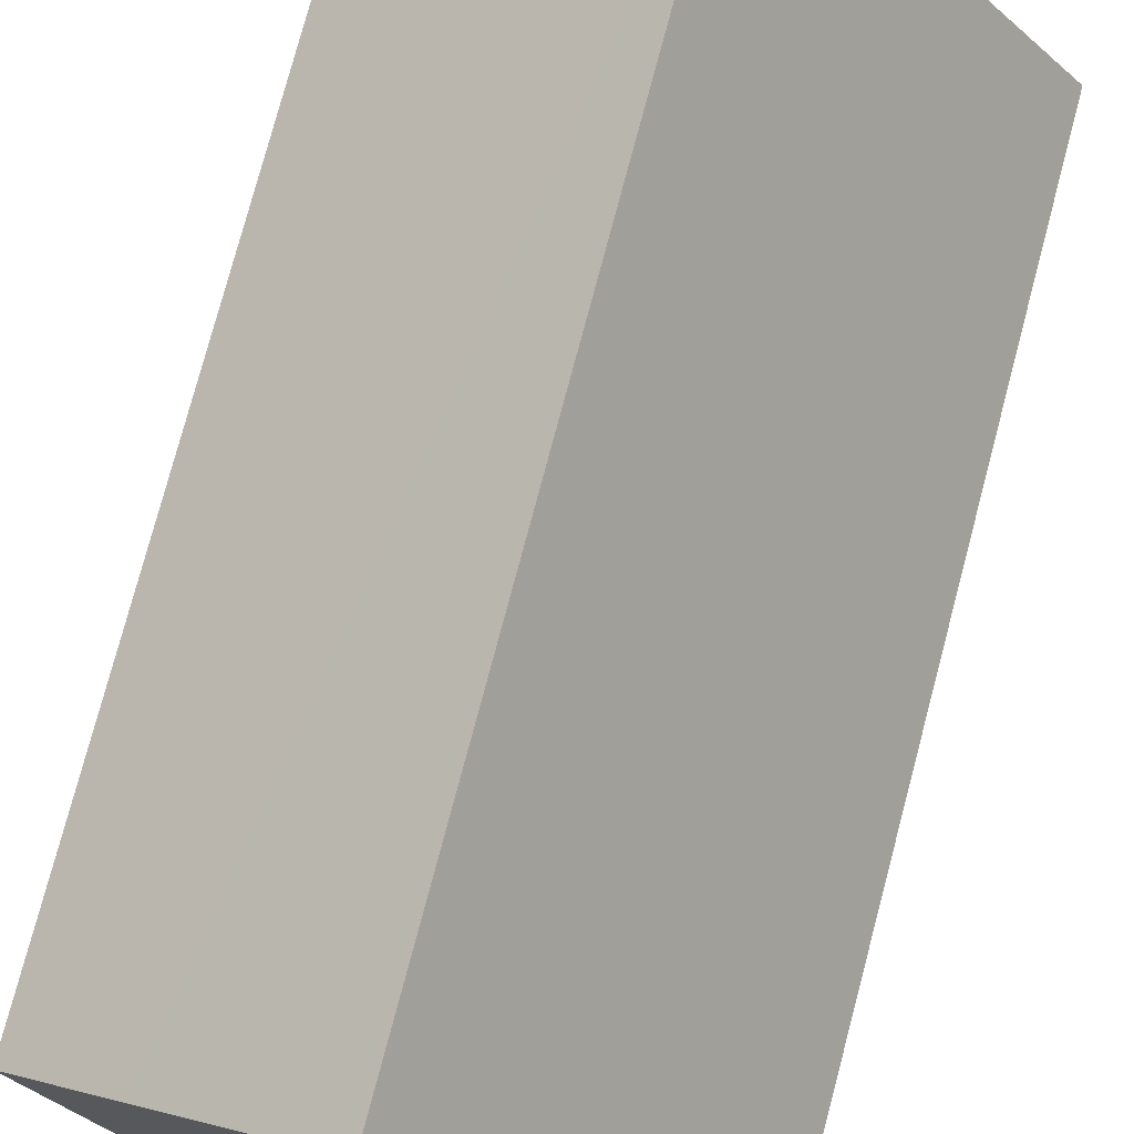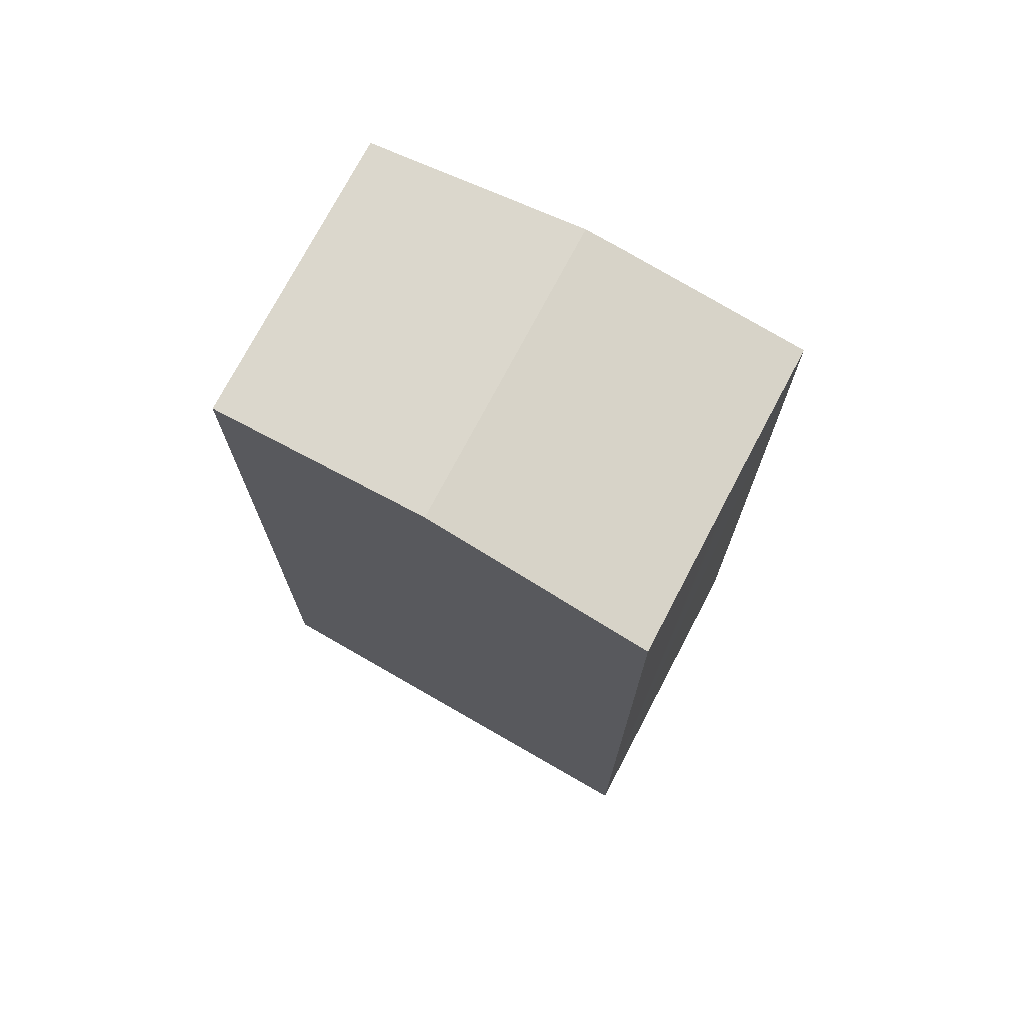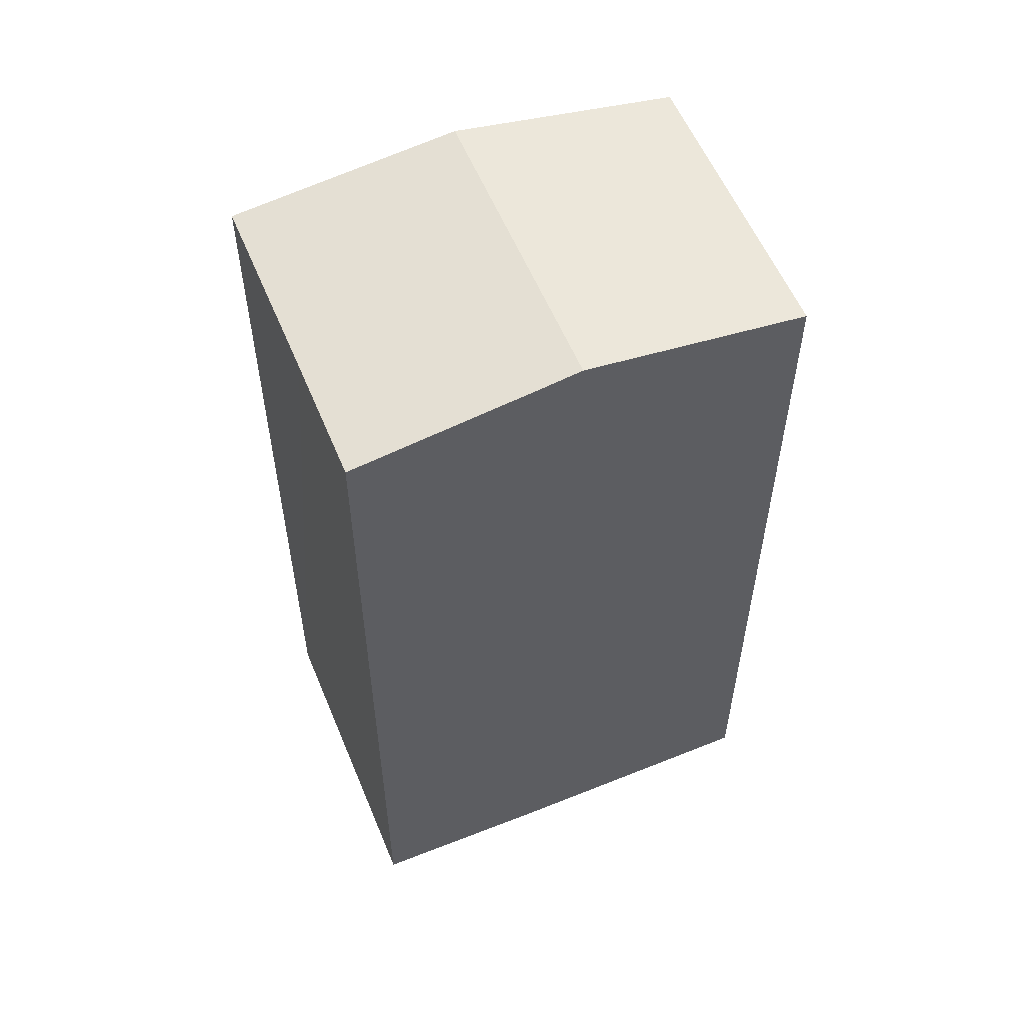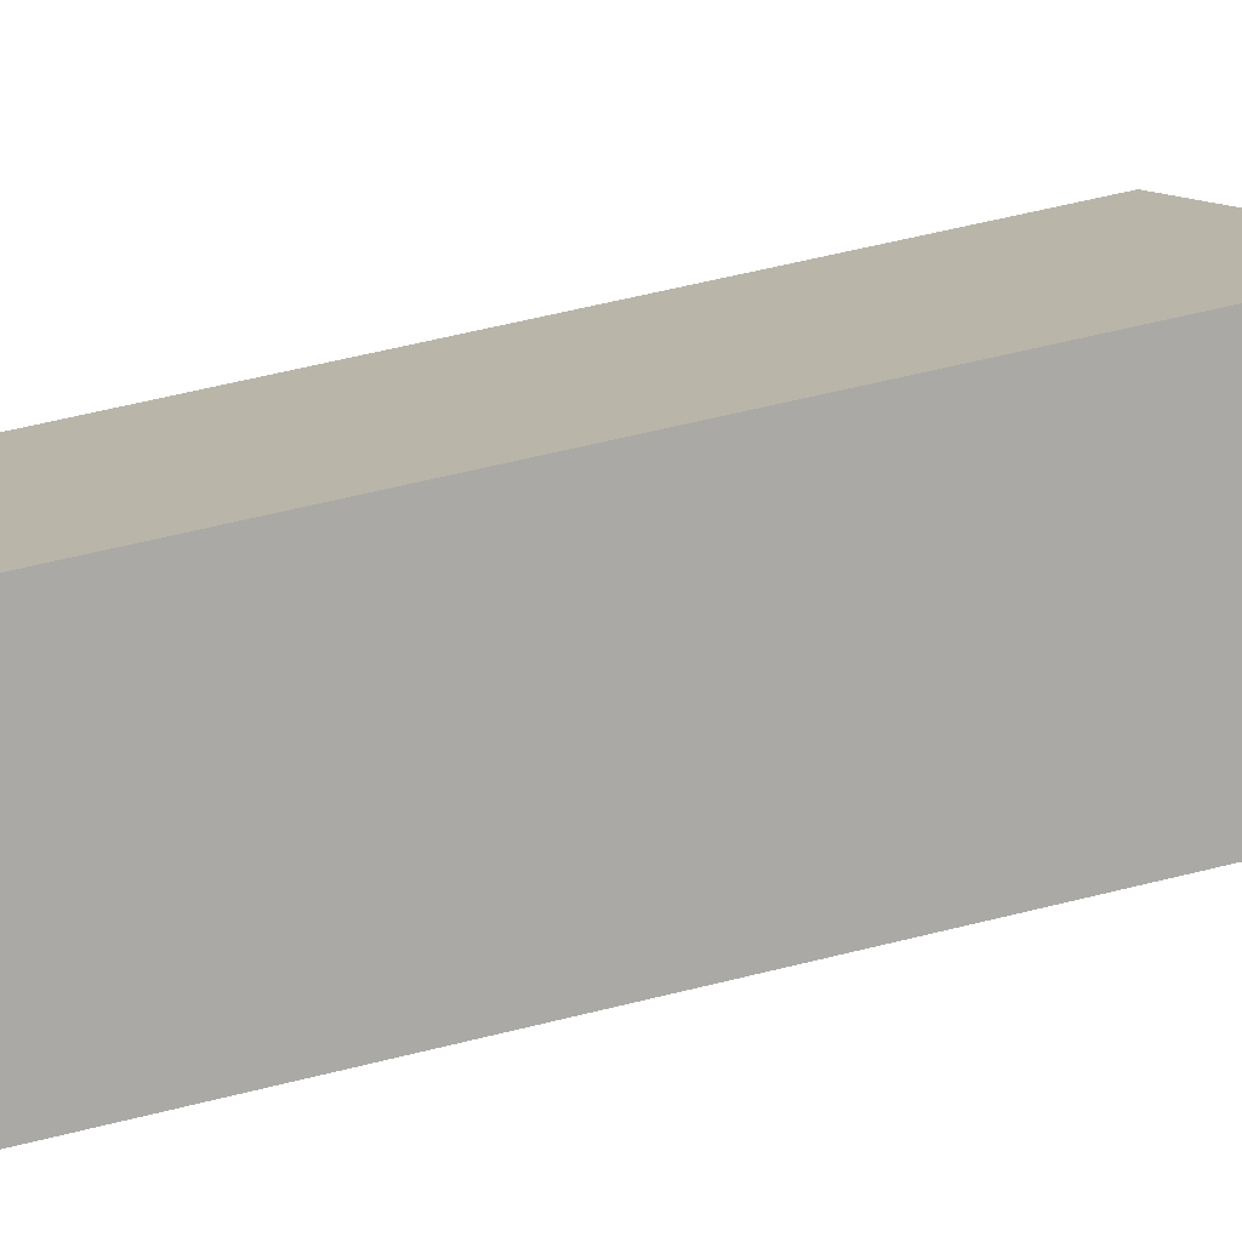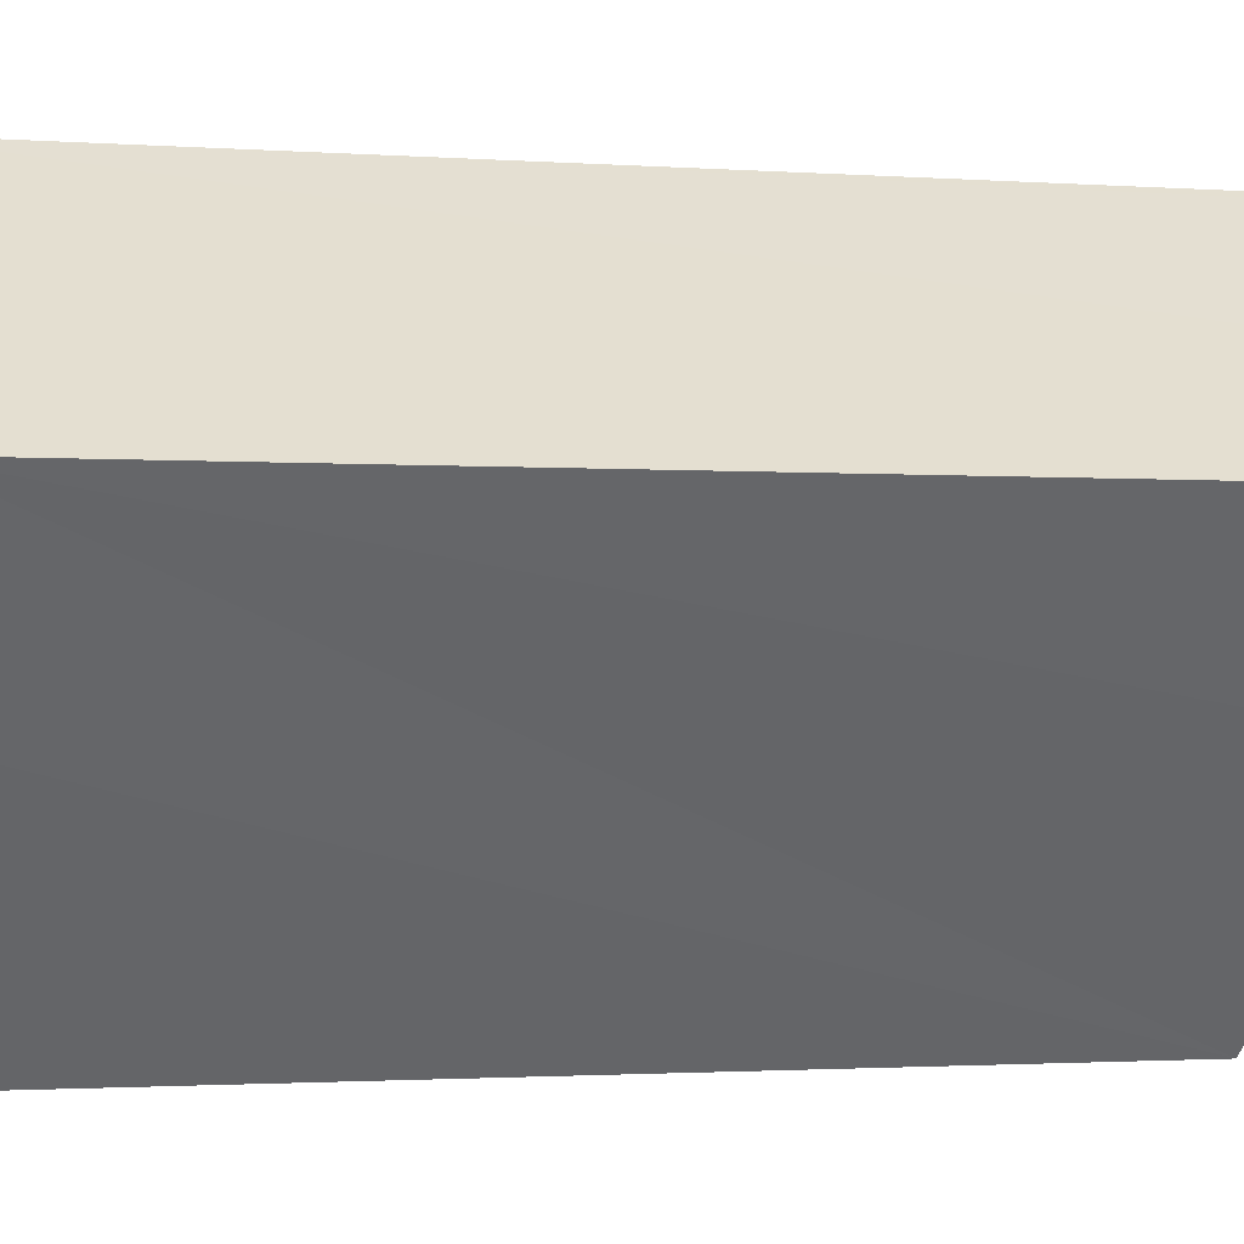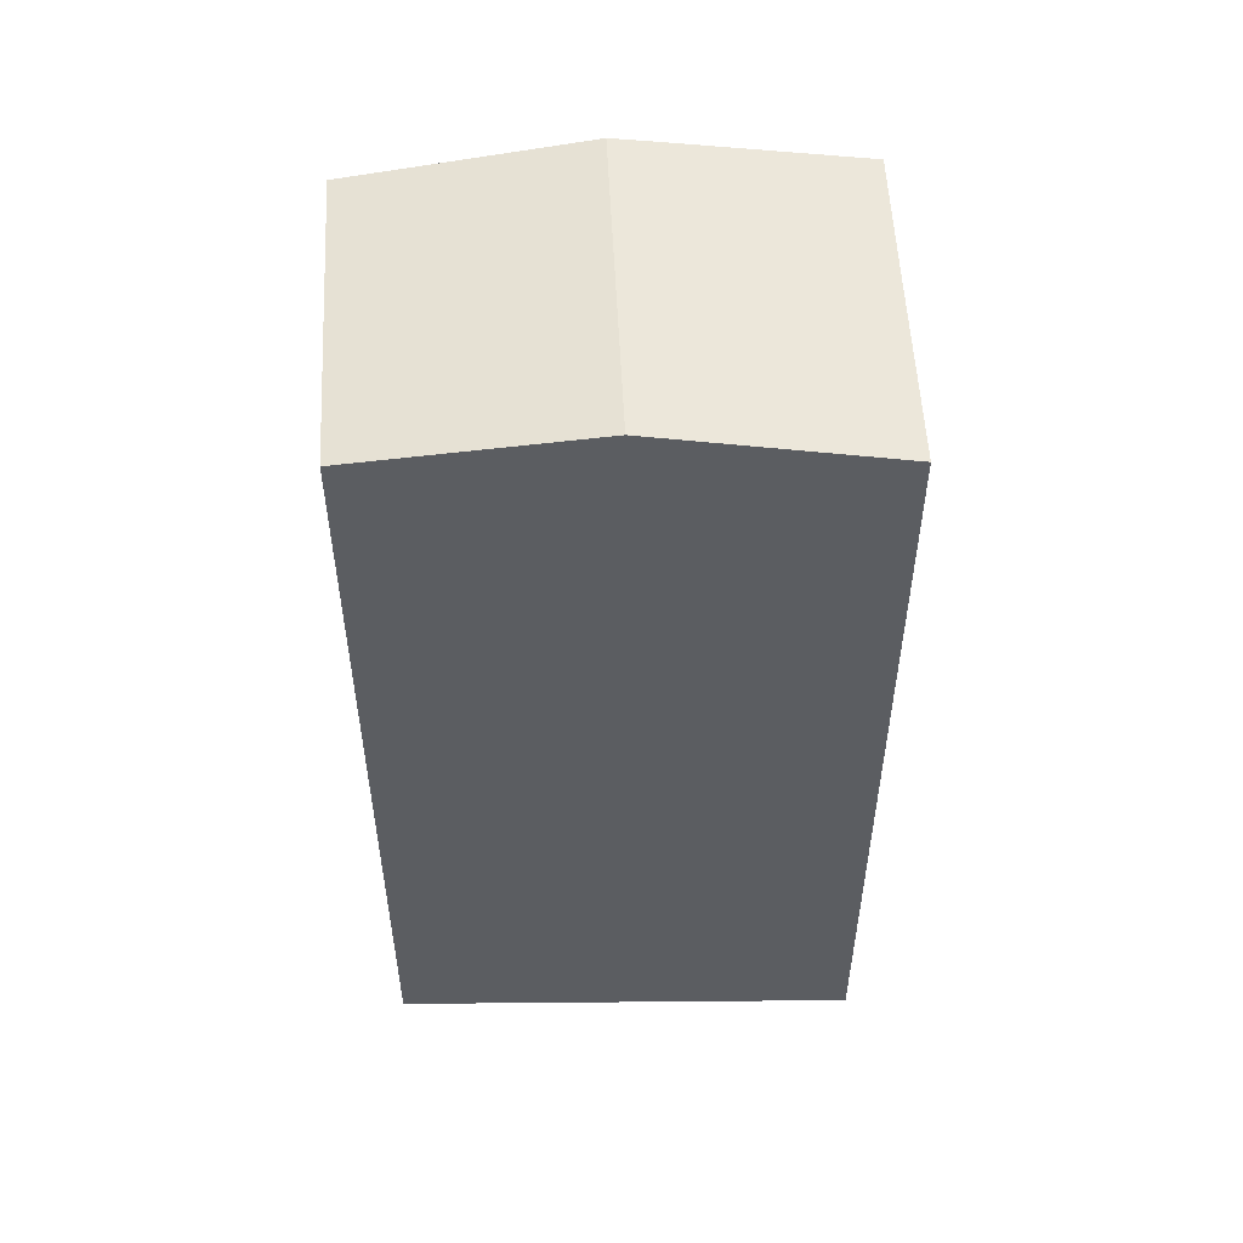
<metadata>
{"format":"obj","ext":"obj","renderer":"f3d","projection":"perspective","resolution":1024,"background":"white","views":[{"elev":78.0,"azim":-165.1,"up":"+Z"},{"elev":73.8,"azim":-23.1,"up":"+Y"},{"elev":57.2,"azim":106.8,"up":"+Y"},{"elev":66.5,"azim":76.4,"up":"+Z"},{"elev":-1.6,"azim":74.4,"up":"+Z"},{"elev":54.3,"azim":-53.6,"up":"+Y"}]}
</metadata>
<code>
v  3.831 25.4 5.095
v  3.778 24.44 -3.1
v  0 24.45 1.497e-15
v  10.62 25.4 -0.436
v  6.536 24.44 -5.361
v  7.839 24.45 10.06
v  4.634 25.2 6.163
v  7.671 24.45 10.2
v  11.36 24.45 7.181
v  11.89 24.45 6.751
v  14.65 24.45 4.515
v  11.36 25.22 0.468
v  6.536 3.283e-16 -5.361
v  0 0 0
v  3.778 1.898e-16 -3.1
v  7.671 -6.247e-16 10.2
v  3.831 -3.12e-16 5.095
v  4.634 -3.774e-16 6.163
v  14.65 -2.765e-16 4.515
v  7.839 -6.163e-16 10.06
v  11.36 -4.397e-16 7.181
v  11.89 -4.134e-16 6.751
v  11.36 -2.866e-17 0.468
v  10.62 2.67e-17 -0.436
g defaultobject
f 1 2 3
f 2 1 4
f 2 4 5
f 6 7 8
f 7 6 9
f 7 9 10
f 7 10 11
f 7 11 12
f 7 12 1
f 1 12 4
f 13 2 5
f 2 13 3
f 3 13 14
f 14 13 15
f 14 1 3
f 1 14 7
f 7 14 8
f 8 14 16
f 16 14 17
f 16 17 18
f 16 6 8
f 6 16 9
f 9 16 10
f 10 16 11
f 11 16 19
f 19 16 20
f 19 20 21
f 19 21 22
f 19 12 11
f 12 19 4
f 4 19 5
f 5 19 23
f 5 23 13
f 13 23 24
f 22 23 19
f 23 22 21
f 23 21 20
f 23 20 24
f 24 20 16
f 24 16 18
f 24 18 13
f 13 18 17
f 13 17 14
f 13 14 15

</code>
